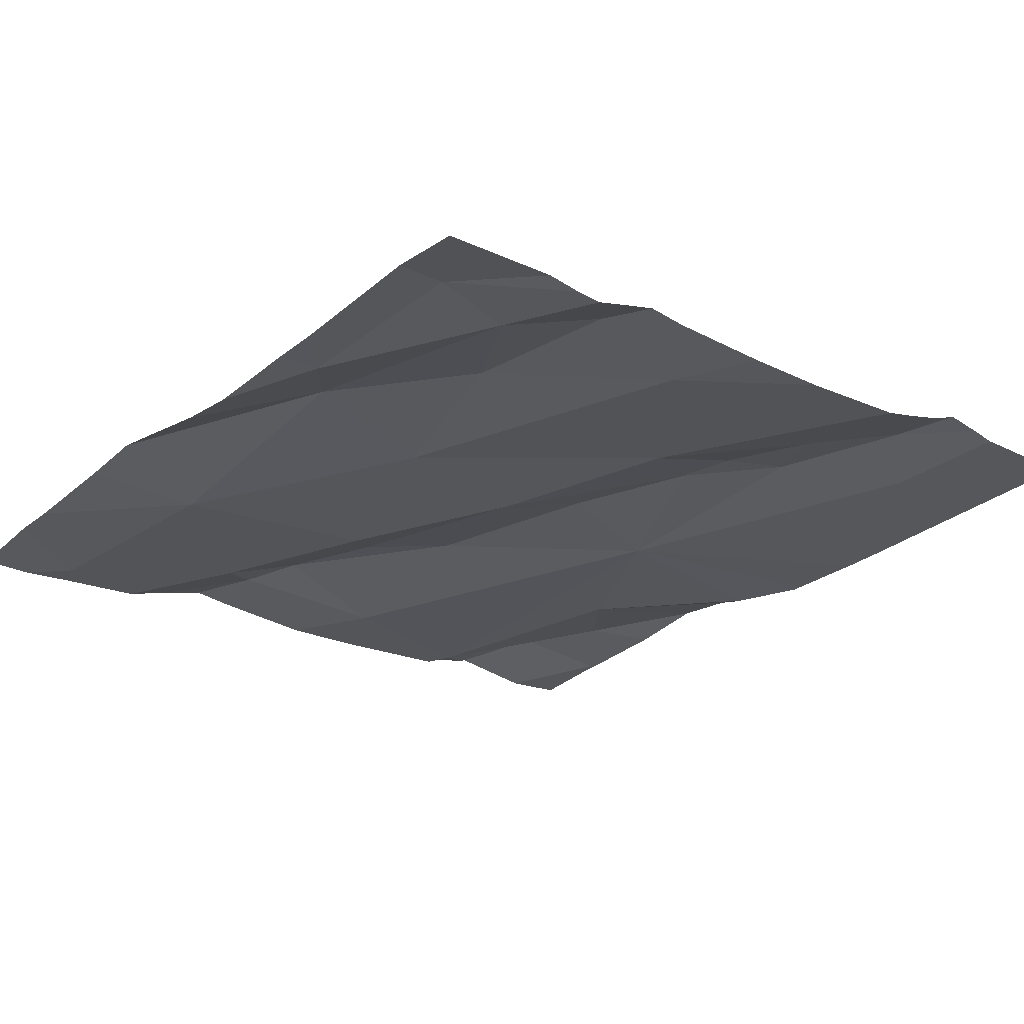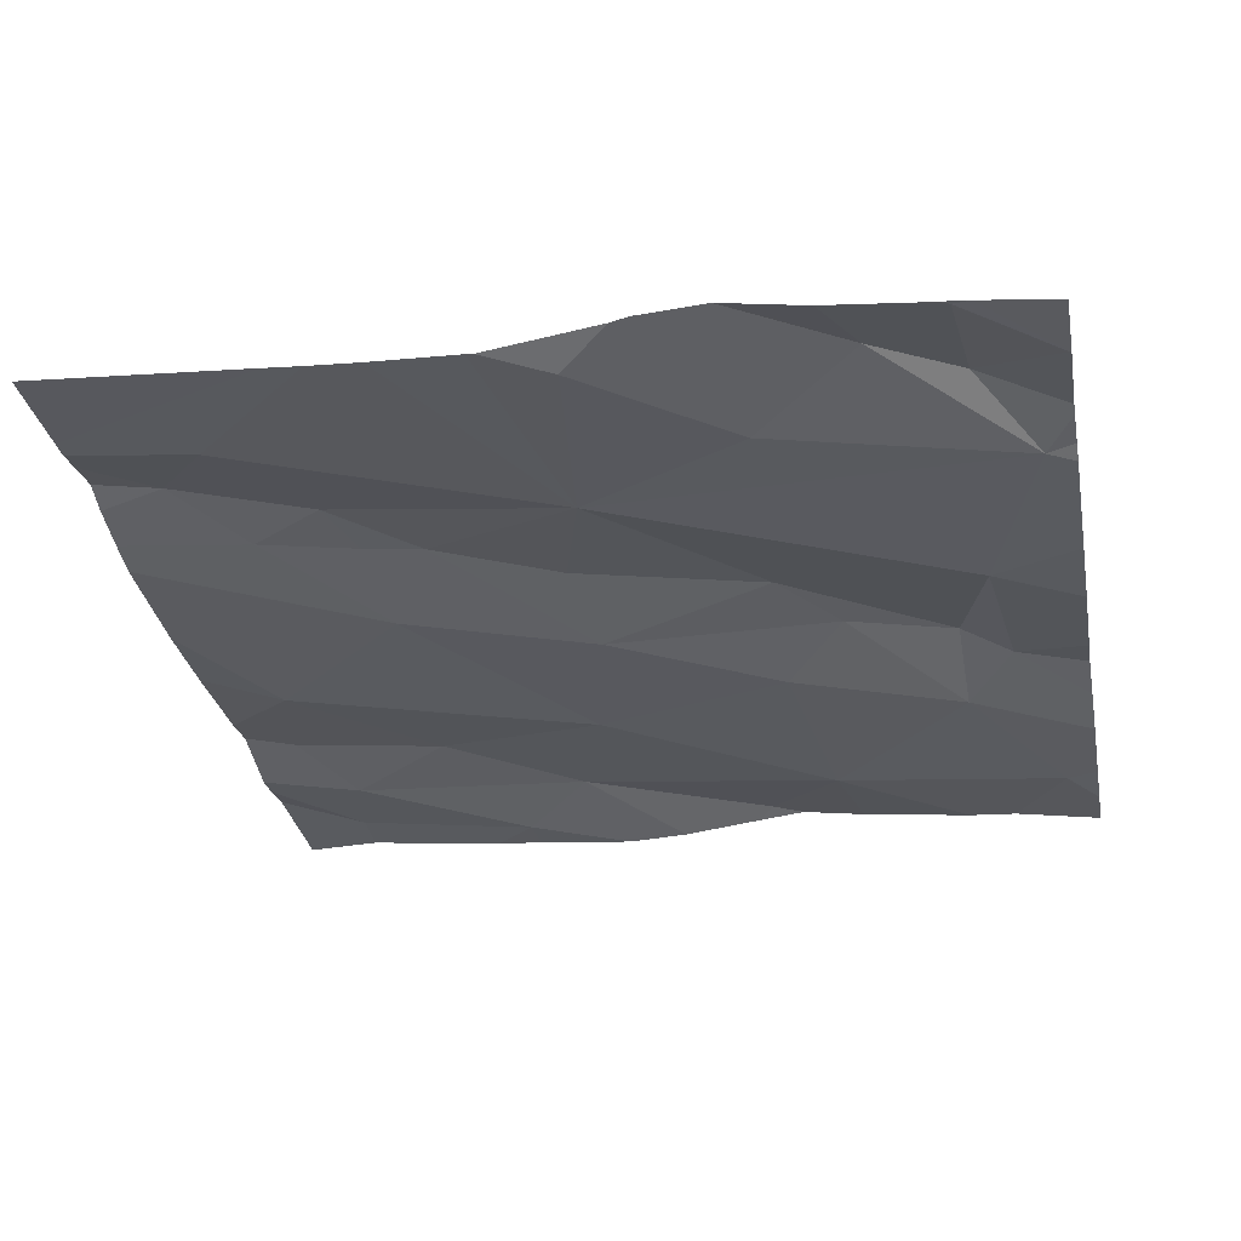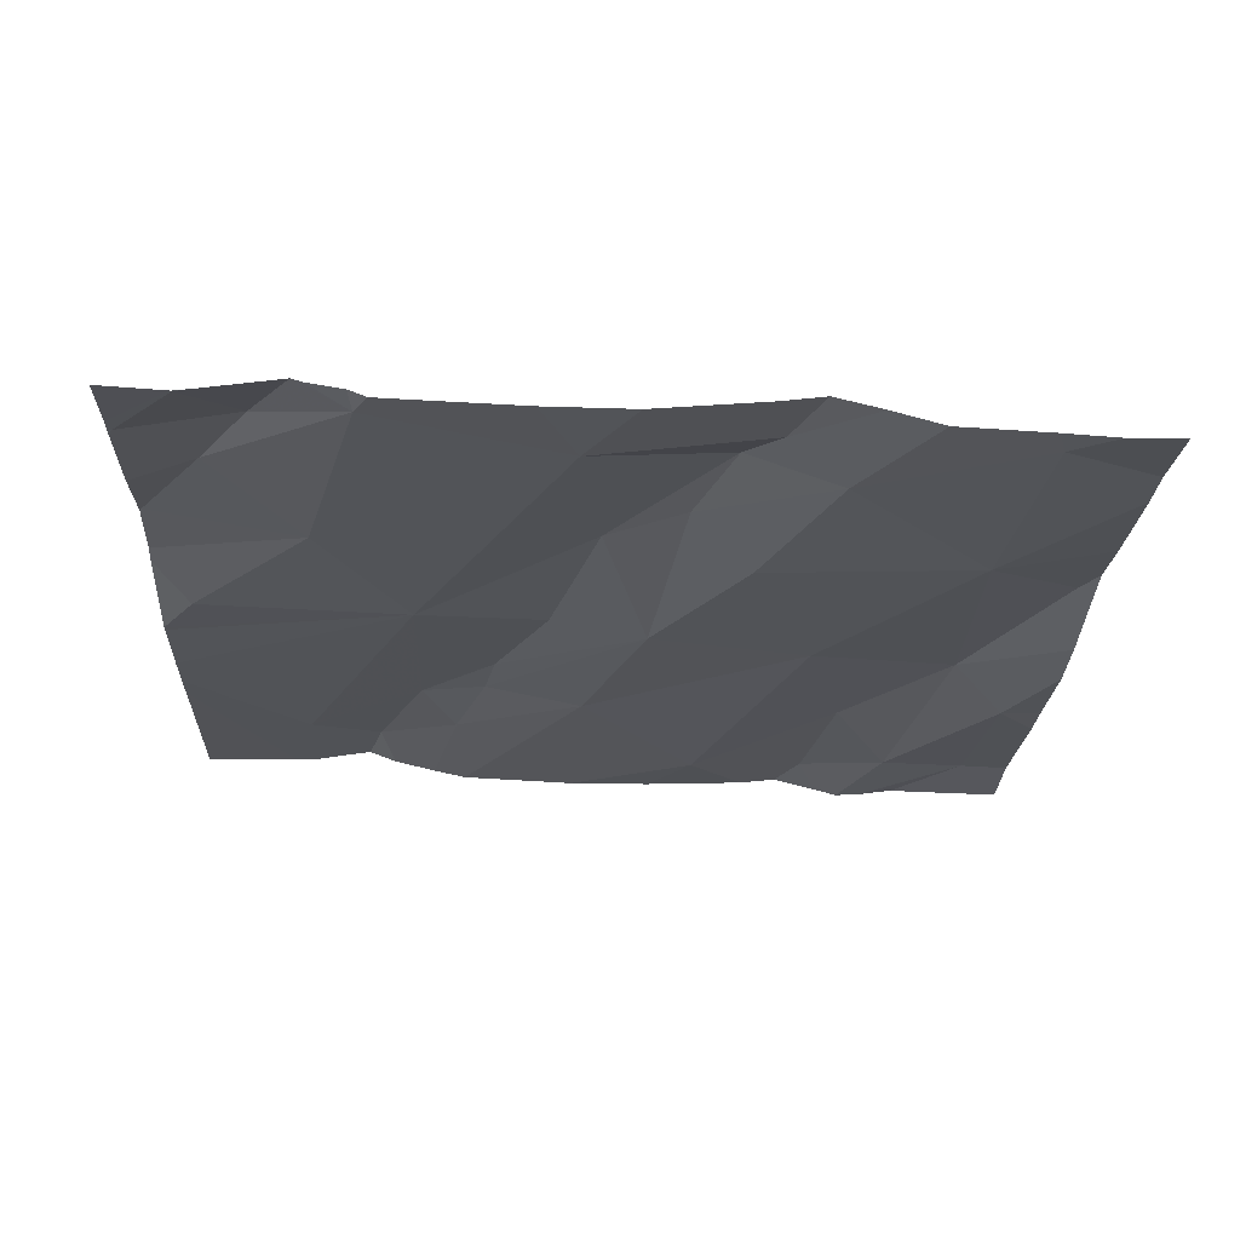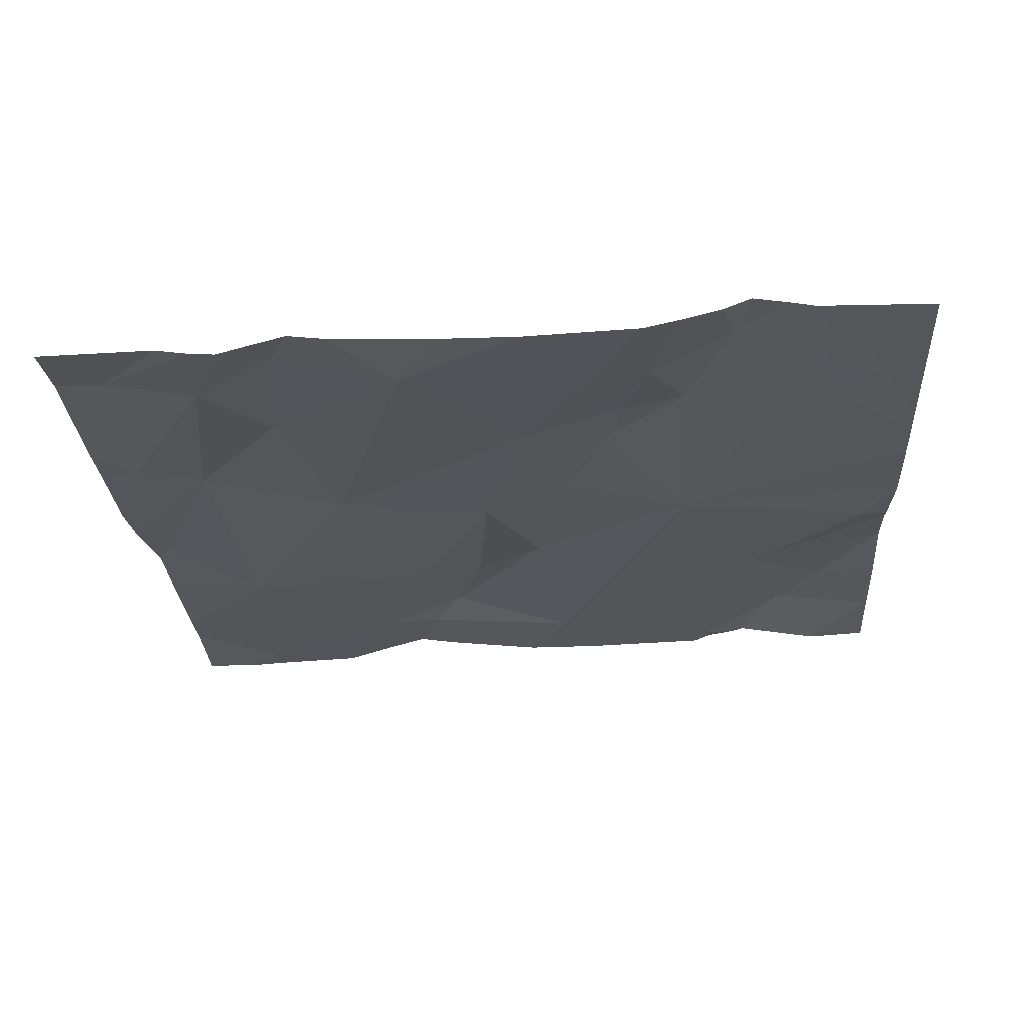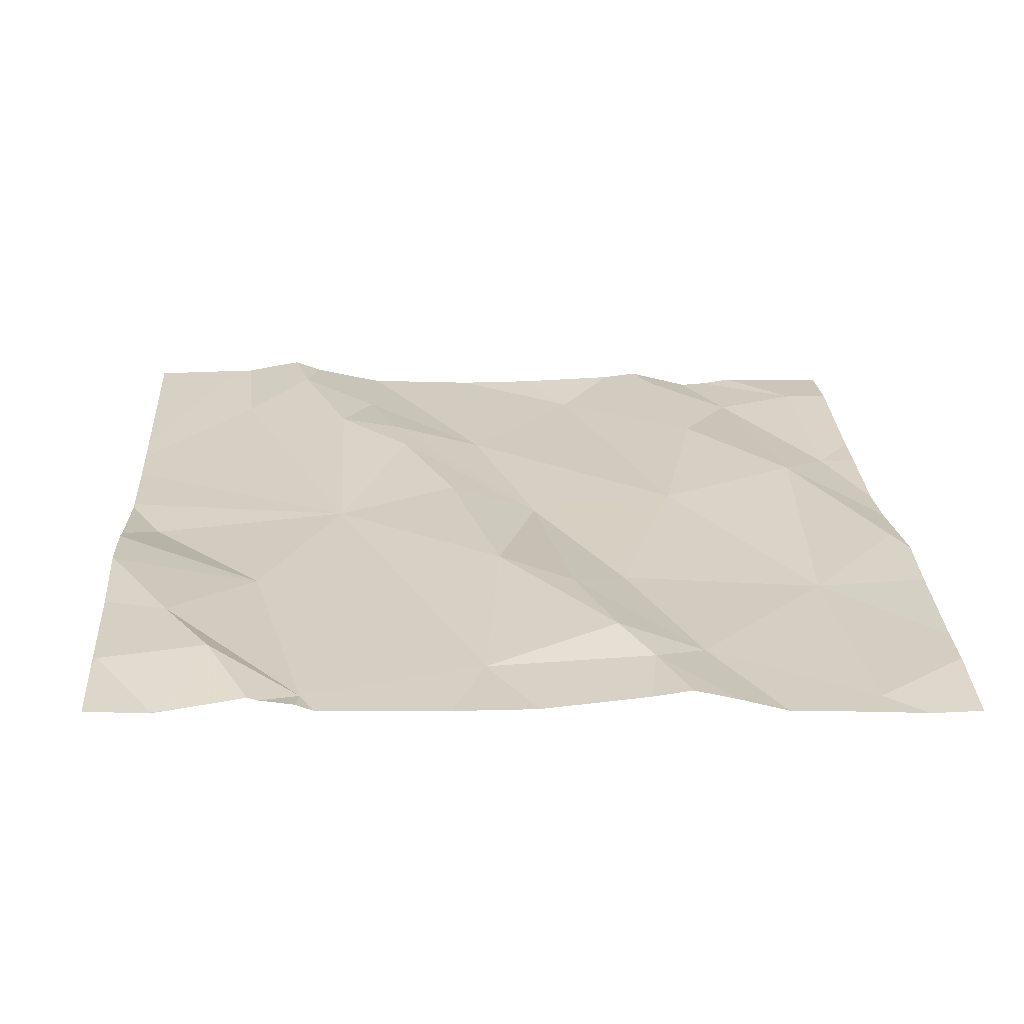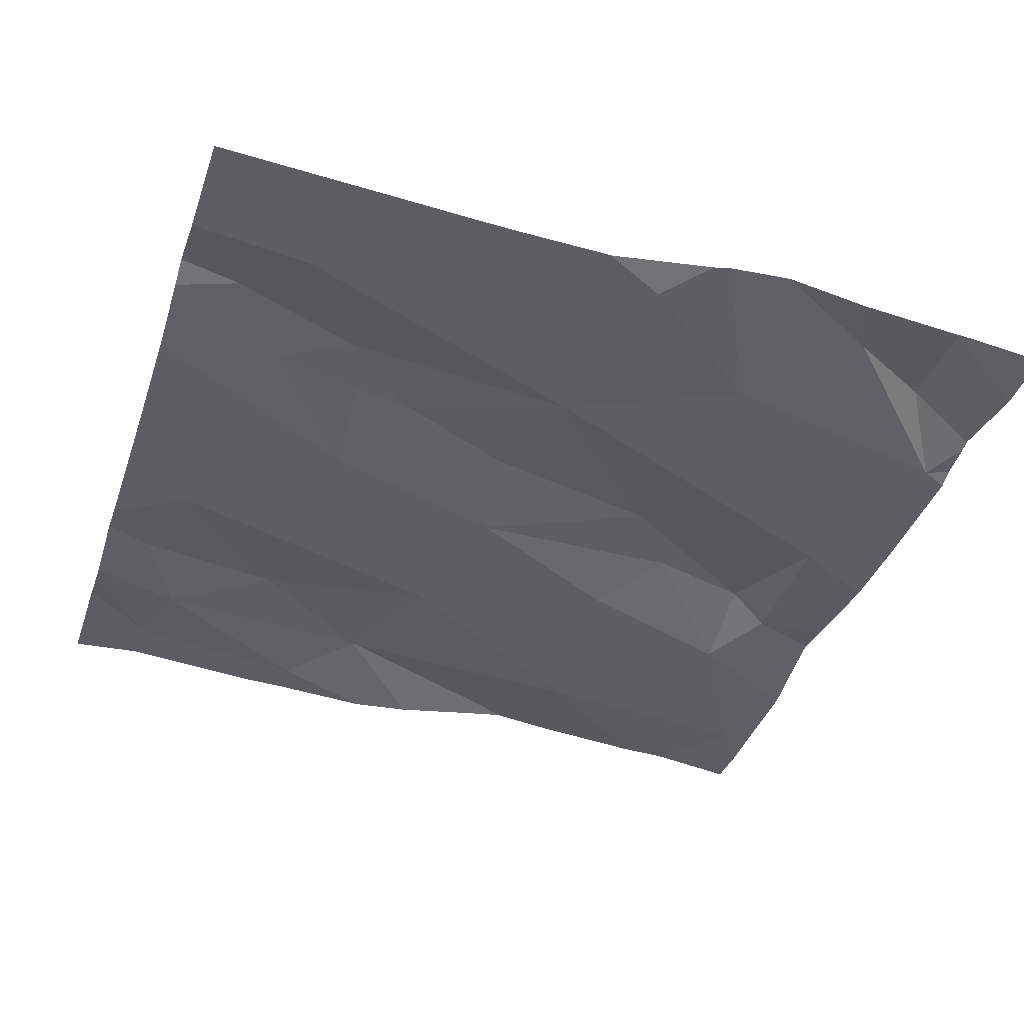
<metadata>
{"format":"obj","ext":"obj","renderer":"f3d","projection":"perspective","resolution":1024,"background":"white","views":[{"elev":-23.3,"azim":140.1,"up":"+Z"},{"elev":-30.5,"azim":-79.2,"up":"+Z"},{"elev":-25.5,"azim":-2.4,"up":"+Z"},{"elev":-21.7,"azim":-176.2,"up":"+Z"},{"elev":22.8,"azim":-3.5,"up":"+Z"},{"elev":-36.2,"azim":-107.8,"up":"+Z"}]}
</metadata>
<code>
v -129.3 270.8 501.1
v -128.5 270.4 501.1
v -128.9 270.9 501.1
v -129.3 270.1 501.1
v -129.2 270 501.1
v -129.3 270.9 501.1
v -128.8 270.9 501.1
v -128.5 270.5 501.1
v -129.4 270.3 501.1
v -128.5 270.7 501.1
v -128.5 270.1 501
v -129 270.5 501.1
v -128.9 270.5 501.1
v -129 270.3 501.1
v -129.1 270.8 501.1
v -129.1 270.7 501.1
v -129.2 270.9 501.1
v -129 270.7 501.1
v -128.5 270.5 501.1
v -128.5 270.2 501.1
v -128.5 270.3 501.1
v -129.1 270.4 501.1
v -129.1 270.6 501.1
v -129.3 270 501.1
v -129.2 270.9 501.1
v -129.4 270.1 501.1
v -129.3 270.1 501.1
v -129.3 270.9 501.1
v -129.4 270.4 501.1
v -129.2 270.3 501.1
v -129 270.1 501.1
v -128.5 270.9 501.1
v -128.7 270.5 501.1
v -129.1 270.7 501.1
v -128.8 270 501.1
v -128.7 270.1 501
v -128.8 270.1 501.1
v -128.8 270.8 501.1
v -128.9 270.2 501.1
v -128.8 270.3 501.1
v -129.2 270 501.1
v -129.2 270 501.1
v -128.6 270 501
v -129.1 270.9 501.1
v -129.2 270.9 501.1
v -128.6 270.6 501.1
v -129.3 270 501.1
v -128.5 270.3 501.1
v -129.3 270 501.1
v -128.6 270.3 501
v -129.2 270 501.1
v -129 270 501.1
v -128.5 270.6 501.1
v -128.7 270.7 501.1
v -128.6 270.8 501.1
v -128.7 270.9 501.1
v -128.5 270.8 501.1
v -129.4 270.7 501.1
v -129.4 270.6 501.1
v -129.4 270.3 501.1
v -129.4 270.3 501.1
v -129.4 270.3 501.1
v -129.4 270.2 501.1
v -129.4 270 501.1
v -129.1 270.9 501.1
v -129.4 270.1 501.1
v -129.4 270.4 501.1
v -129.4 270.5 501.1
v -129.4 270.3 501.1
v -129.4 270.6 501.1
v -129.4 270.5 501.1
v -129.4 270.1 501.1
v -129 270.9 501.1
v -128.5 270.8 501.1
v -128.5 270.1 501
v -128.7 270.9 501.1
v -128.5 270.6 501.1
v -129.3 270 501.1
v -128.9 270 501.1
v -128.8 270 501.1
v -129.2 270 501.1
v -128.7 270 501
v -128.6 270 501
v -128.7 270 501.1
v -128.8 270 501.1
v -129.4 270 501.1
v -128.5 270 501
v -128.5 270 501
v -128.6 270.9 501.1
v -128.6 270.9 501.1
v -128.6 270.9 501.1
v -128.7 270.9 501.1
v -129.3 270.9 501.1
v -129.4 270.9 501.1
v -128.5 270.9 501.1
f 58 1 28
f 5 4 41
f 80 35 79
f 13 12 14
f 16 15 17
f 15 18 65
f 23 22 12
f 41 24 47
f 27 26 4
f 77 53 19
f 79 31 52
f 27 9 62
f 24 26 64
f 75 50 11
f 30 29 67
f 28 17 6
f 16 1 22
f 78 24 49
f 30 27 5
f 31 5 51
f 74 57 10
f 90 57 89
f 5 27 4
f 26 24 4
f 13 33 18
f 68 22 71
f 17 15 44
f 16 22 23
f 34 15 16
f 35 31 79
f 22 29 30
f 27 30 9
f 61 30 69
f 89 57 32
f 35 36 37
f 5 31 22
f 22 14 12
f 23 34 16
f 65 38 73
f 14 39 13
f 37 36 39
f 14 22 31
f 23 12 13
f 40 39 36
f 35 37 31
f 37 39 14
f 23 13 34
f 40 13 39
f 76 56 92
f 34 18 15
f 22 1 59
f 13 40 33
f 38 18 33
f 17 1 16
f 30 5 22
f 26 27 63
f 31 37 14
f 18 34 13
f 7 38 56
f 46 48 2
f 48 50 20
f 50 40 36
f 43 36 82
f 36 43 50
f 50 48 46
f 53 46 8
f 33 46 54
f 54 46 55
f 40 50 33
f 56 54 55
f 7 56 76
f 57 53 10
f 82 35 84
f 55 57 90
f 50 43 11
f 52 31 51
f 3 38 7
f 46 53 55
f 73 38 3
f 46 33 50
f 33 54 38
f 55 53 57
f 51 5 81
f 57 74 32
f 56 55 91
f 54 56 38
f 10 53 77
f 59 1 58
f 32 74 95
f 60 9 61
f 49 24 64
f 19 53 8
f 61 9 30
f 62 9 60
f 47 24 78
f 21 48 20
f 63 27 62
f 20 50 75
f 64 26 66
f 49 64 86
f 25 17 44
f 8 46 2
f 66 26 72
f 67 29 68
f 2 48 21
f 42 5 41
f 68 29 22
f 69 30 67
f 41 4 24
f 11 43 87
f 70 22 59
f 71 22 70
f 72 26 63
f 6 17 45
f 45 17 25
f 81 5 42
f 82 36 35
f 83 43 82
f 44 15 65
f 65 18 38
f 84 35 85
f 85 35 80
f 28 1 17
f 87 43 83
f 88 11 87
f 91 55 90
f 92 56 91
f 93 58 28
f 94 58 93

</code>
